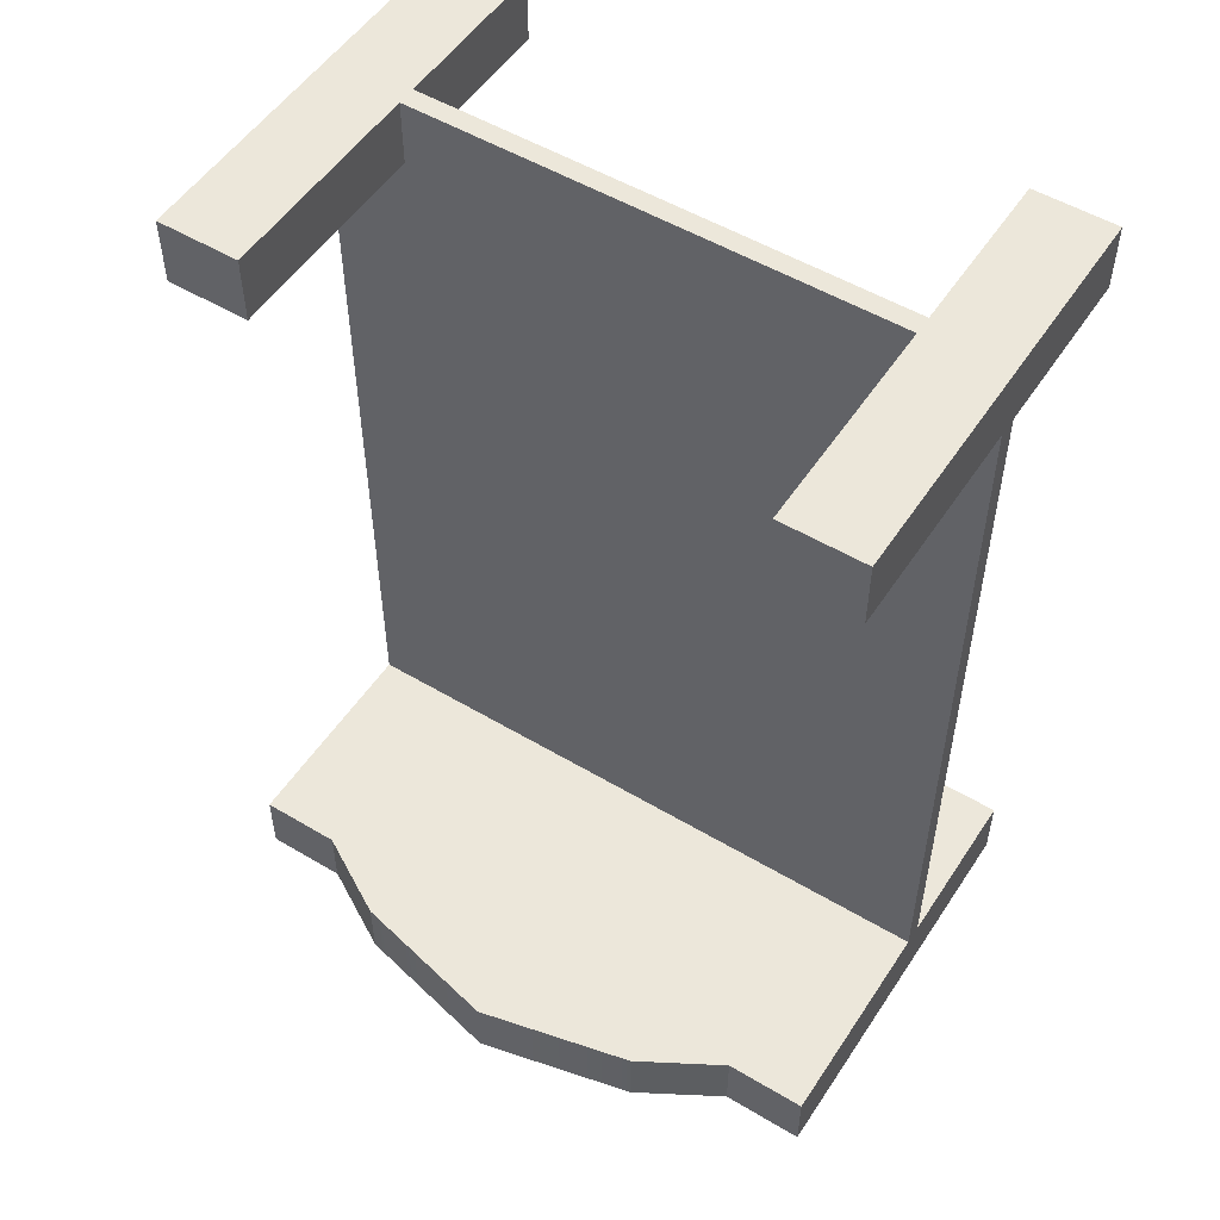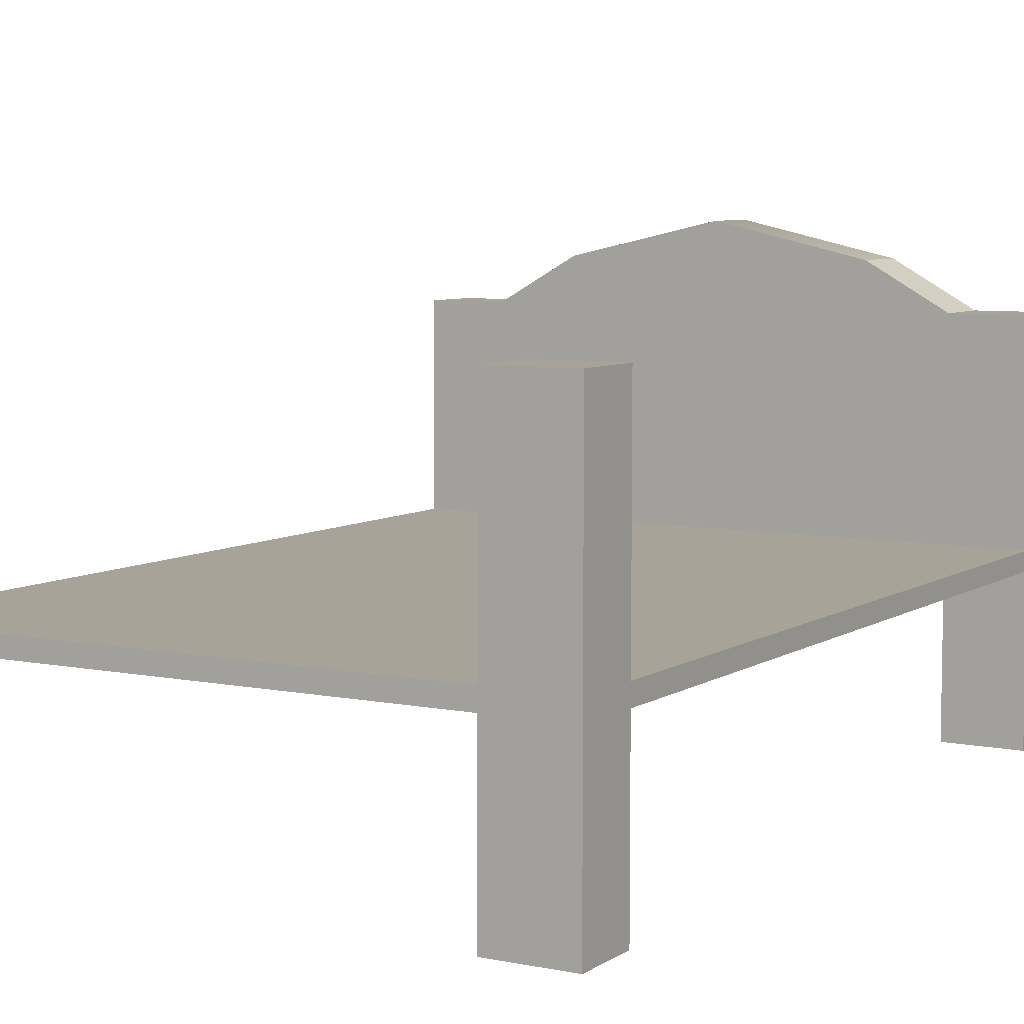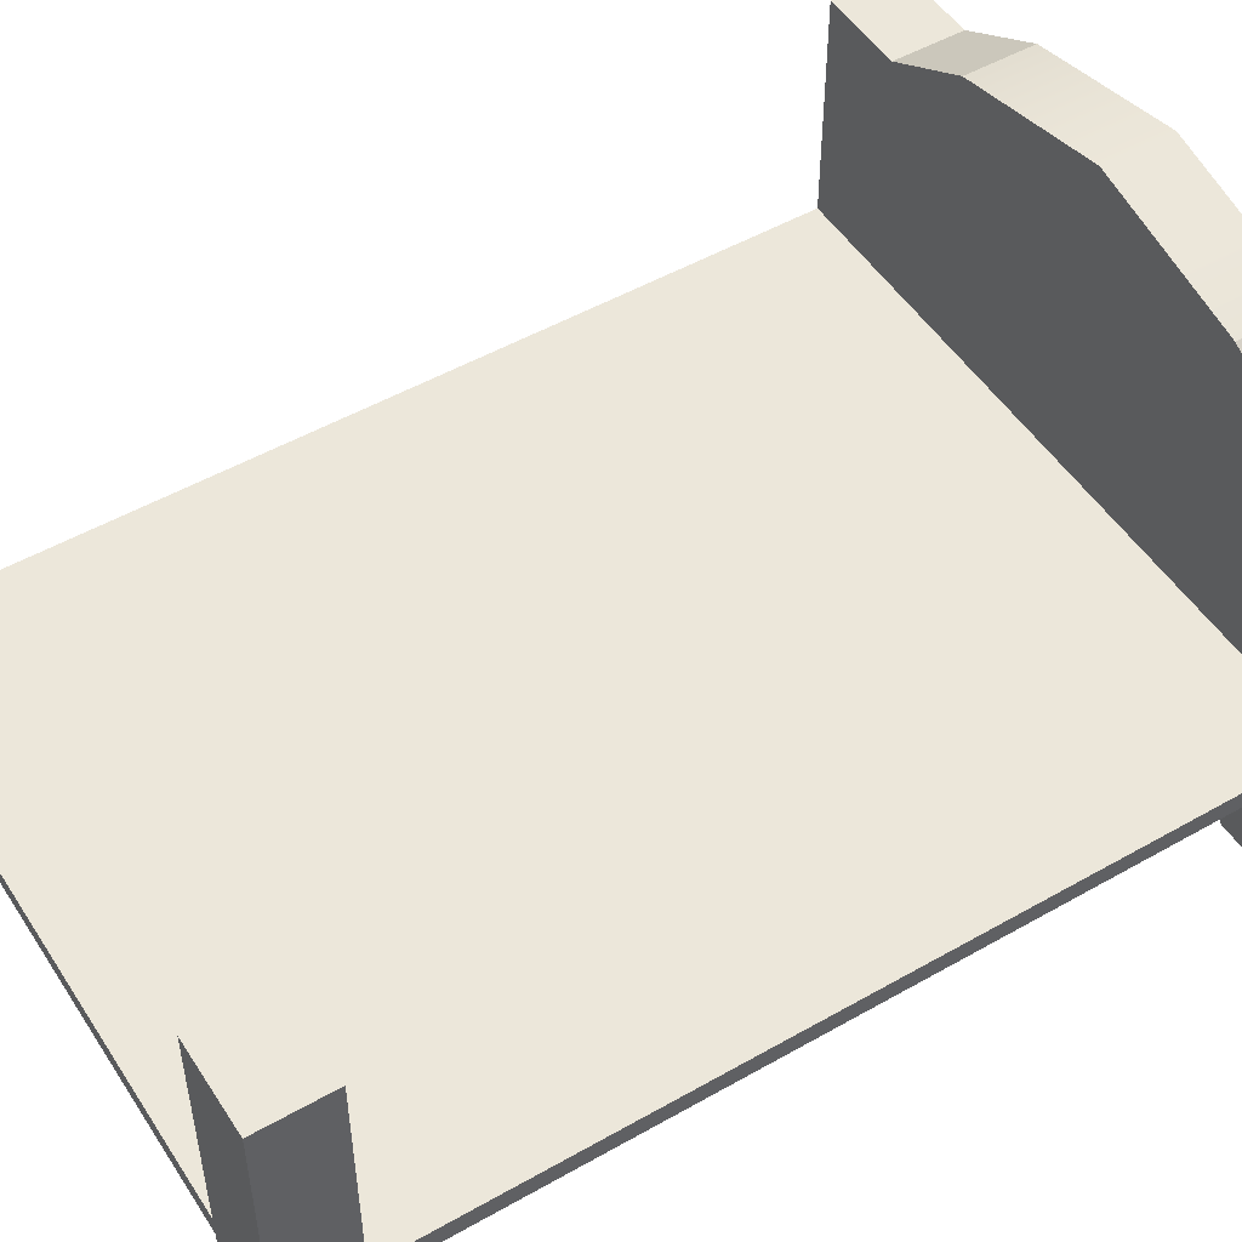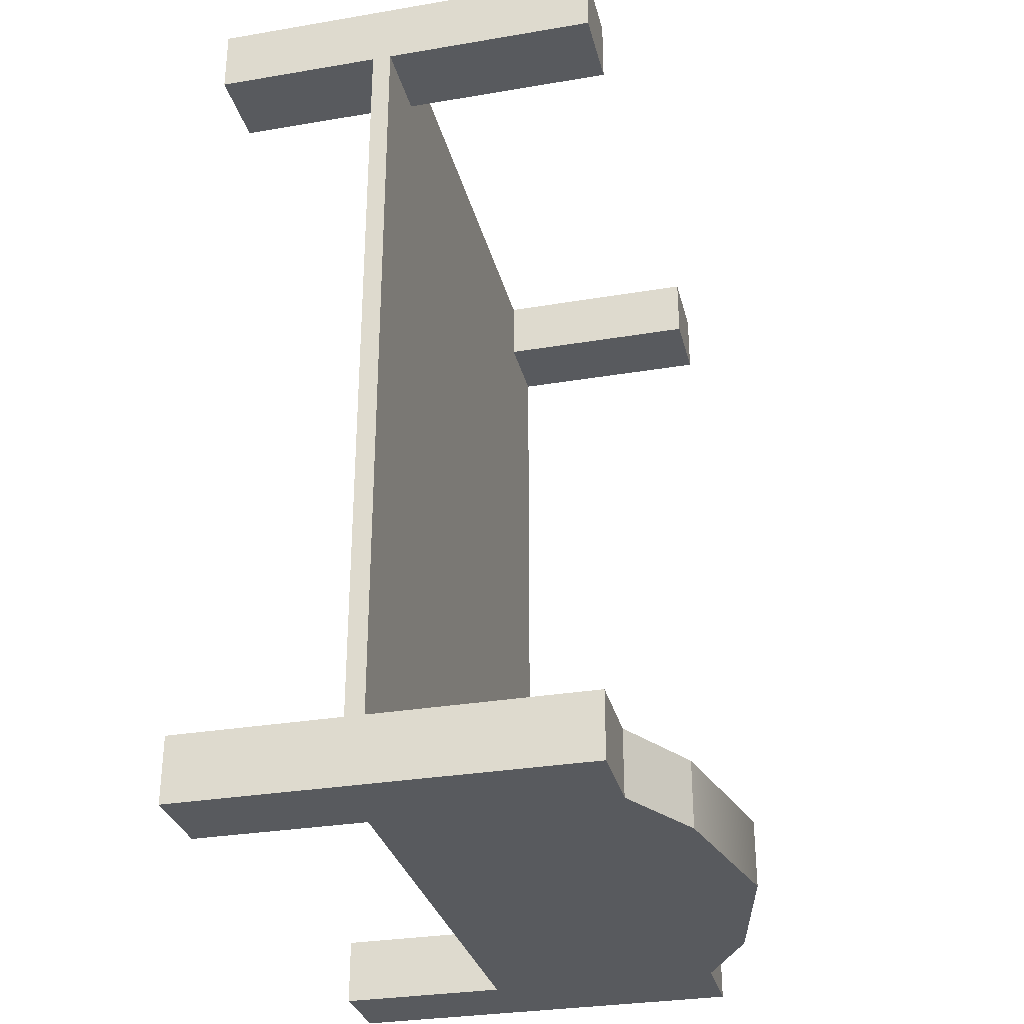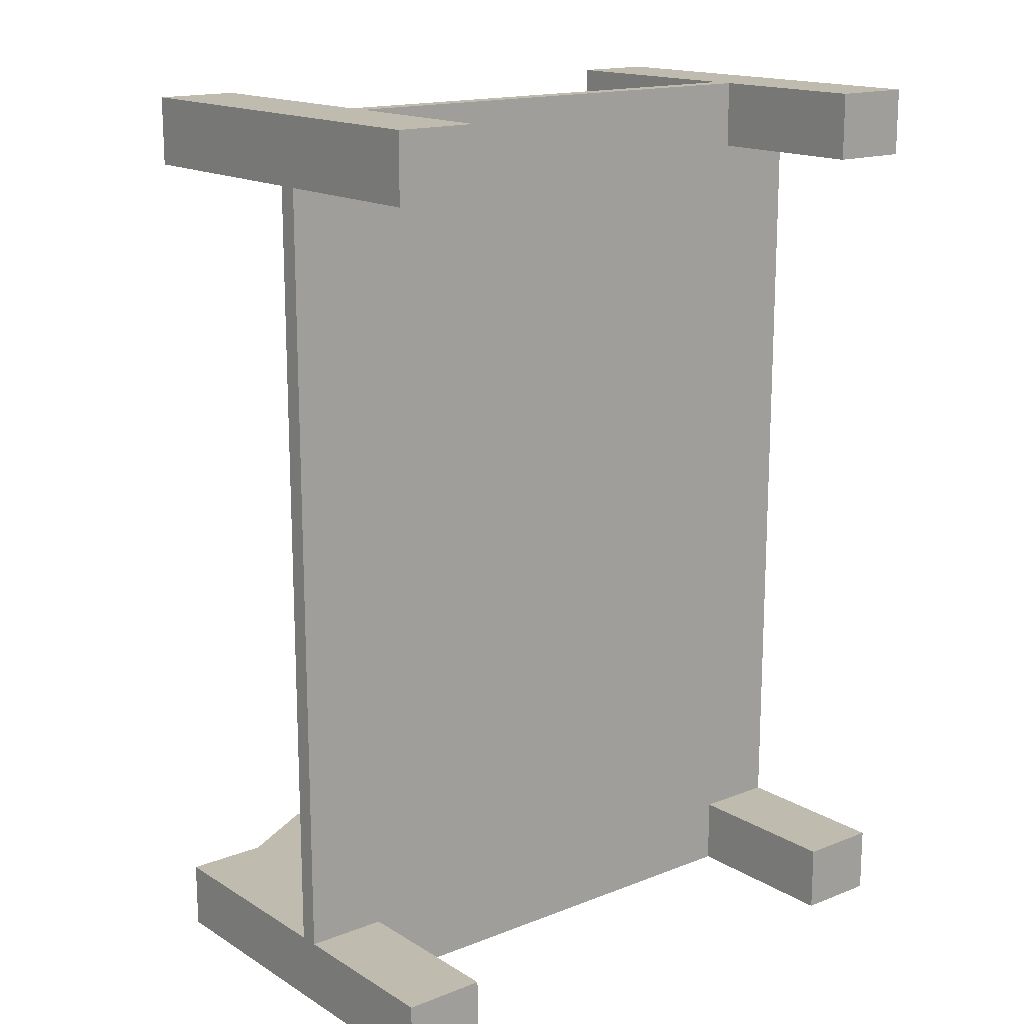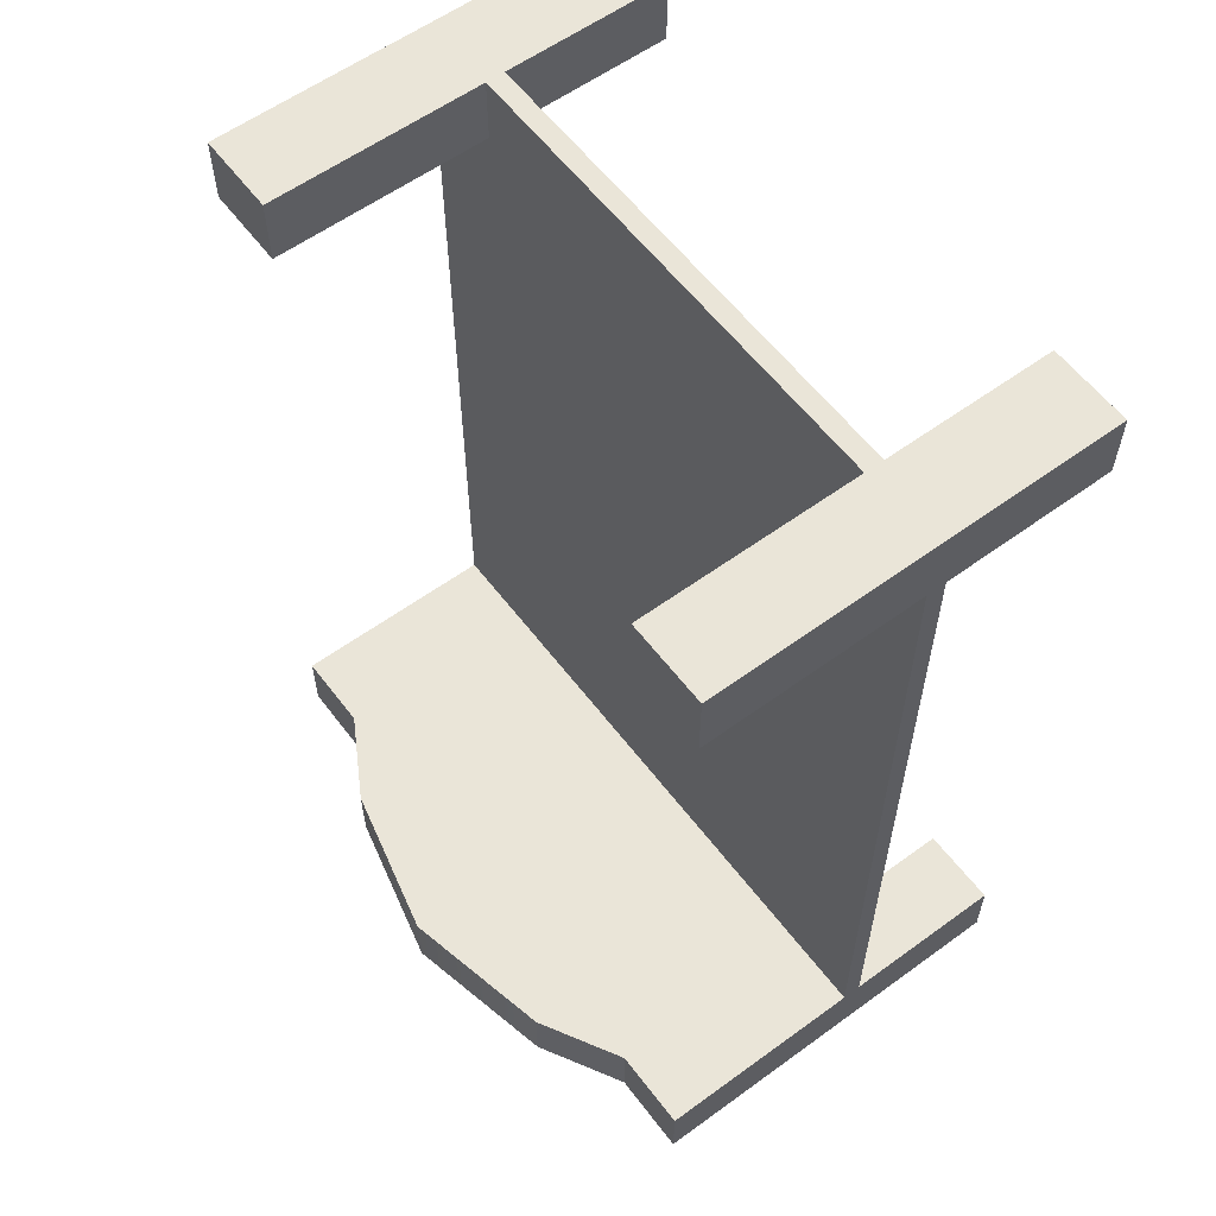
<metadata>
{"format":"obj","ext":"obj","renderer":"f3d","projection":"perspective","resolution":1024,"background":"white","views":[{"elev":52.7,"azim":-147.4,"up":"+Z"},{"elev":6.8,"azim":30.5,"up":"+Y"},{"elev":50.6,"azim":58.1,"up":"+Y"},{"elev":-30.9,"azim":103.6,"up":"+Z"},{"elev":16.0,"azim":-38.9,"up":"+Z"},{"elev":58.8,"azim":-126.9,"up":"+Z"}]}
</metadata>
<code>
g default
v -48.49 8.831 -1.125
v -14.74 8.831 -1.125
v -48.49 9.831 -1.125
v -14.74 9.831 -1.125
v -48.49 9.831 -48.77
v -14.74 9.831 -48.77
v -48.49 8.831 -48.77
v -14.74 8.831 -48.77
v -48.49 9.831 -4.626
v -48.49 9.831 -45.27
v -14.74 9.831 -4.626
v -14.74 9.831 -45.27
v -14.74 8.831 -45.27
v -14.74 8.831 -4.626
v -48.49 8.831 -45.27
v -48.49 8.831 -4.626
v -44.22 8.831 -1.125
v -19.01 8.831 -1.125
v -19.01 8.831 -4.626
v -44.22 8.831 -4.626
v -44.22 8.831 -45.27
v -19.01 8.831 -45.27
v -44.22 8.831 -48.77
v -19.01 8.831 -48.77
v -44.22 9.831 -48.77
v -19.01 9.831 -48.77
v -19.01 9.831 -45.27
v -44.22 9.831 -45.27
v -19.01 9.831 -4.626
v -44.22 9.831 -4.626
v -44.22 9.831 -1.125
v -19.01 9.831 -1.125
v -44.22 0 -4.626
v -48.49 0 -4.626
v -44.22 0 -1.125
v -48.49 0 -1.125
v -48.49 0 -48.77
v -44.22 0 -48.77
v -44.22 0 -45.27
v -48.49 0 -45.27
v -19.01 0 -48.77
v -19.01 0 -45.27
v -14.74 0 -48.77
v -14.74 0 -45.27
v -19.01 0 -4.626
v -19.01 0 -1.125
v -14.74 0 -4.626
v -14.74 0 -1.125
v -44.22 21.14 -48.77
v -44.22 21.14 -45.27
v -19.01 21.14 -45.27
v -19.01 21.14 -48.77
v -48.49 21.14 -45.27
v -48.49 21.14 -48.77
v -14.74 21.14 -45.27
v -14.74 21.14 -48.77
v -48.49 21.14 -1.125
v -44.22 21.14 -1.125
v -44.22 21.14 -4.626
v -48.49 21.14 -4.626
v -19.01 21.14 -1.125
v -19.01 21.14 -4.626
v -14.74 21.14 -1.125
v -14.74 21.14 -4.626
v -39.84 23.65 -48.77
v -39.84 23.65 -45.27
v -23.4 23.65 -45.27
v -23.4 23.65 -48.77
v -31.62 8.831 -1.125
v -31.62 8.831 -4.626
v -31.62 8.831 -45.27
v -31.62 8.831 -48.77
v -31.62 9.831 -48.77
v -31.62 21.14 -48.77
v -31.62 25.52 -48.77
v -31.62 25.52 -45.27
v -31.62 21.14 -45.27
v -31.62 9.831 -45.27
v -31.62 9.831 -4.626
v -31.62 9.831 -1.125
g Bed_frame
f 32 18 2 4
f 29 27 78 79
f 72 73 26 24
f 70 71 22 19
f 11 14 13 12
f 9 16 1 3
f 79 80 32 29
f 2 14 11 4
f 69 70 19 18
f 71 72 24 22
f 12 13 8 6
f 75 76 67 68
f 7 15 10 5
f 10 15 16 9
f 34 33 35 36
f 15 21 20 16
f 37 38 39 40
f 5 25 23 7
f 53 50 49 54
f 30 28 10 9
f 57 58 59 60
f 62 61 63 64
f 11 12 27 29
f 52 51 55 56
f 24 26 6 8
f 42 41 43 44
f 19 22 13 14
f 46 45 47 48
f 80 69 18 32
f 1 17 31 3
f 16 20 33 34
f 20 17 35 33
f 17 1 36 35
f 1 16 34 36
f 7 23 38 37
f 23 21 39 38
f 21 15 40 39
f 15 7 37 40
f 22 24 41 42
f 24 8 43 41
f 8 13 44 43
f 13 22 42 44
f 18 19 45 46
f 19 14 47 45
f 14 2 48 47
f 2 18 46 48
f 77 78 27 51
f 26 73 74 52
f 10 28 50 53
f 25 5 54 49
f 5 10 53 54
f 27 12 55 51
f 12 6 56 55
f 6 26 52 56
f 3 31 58 57
f 31 30 59 58
f 30 9 60 59
f 9 3 57 60
f 29 32 61 62
f 32 4 63 61
f 4 11 64 63
f 11 29 62 64
f 49 50 66 65
f 76 77 51 67
f 51 52 68 67
f 52 74 75 68
f 20 70 69 17
f 20 21 71 70
f 21 23 72 71
f 23 25 73 72
f 74 73 25 49
f 75 74 49 65
f 65 66 76 75
f 50 77 76 66
f 28 78 77 50
f 79 78 28 30
f 30 31 80 79
f 31 17 69 80

</code>
